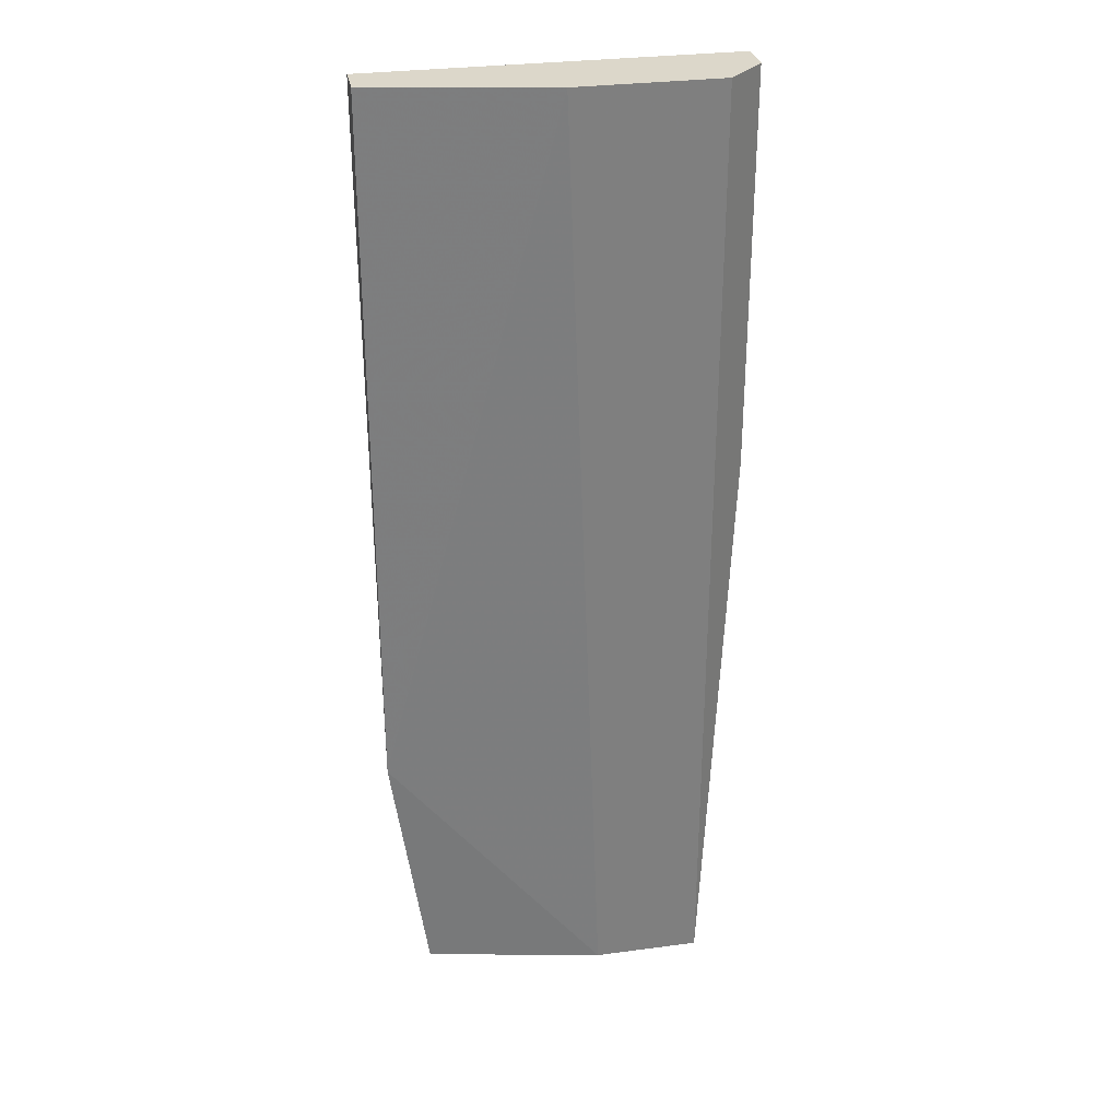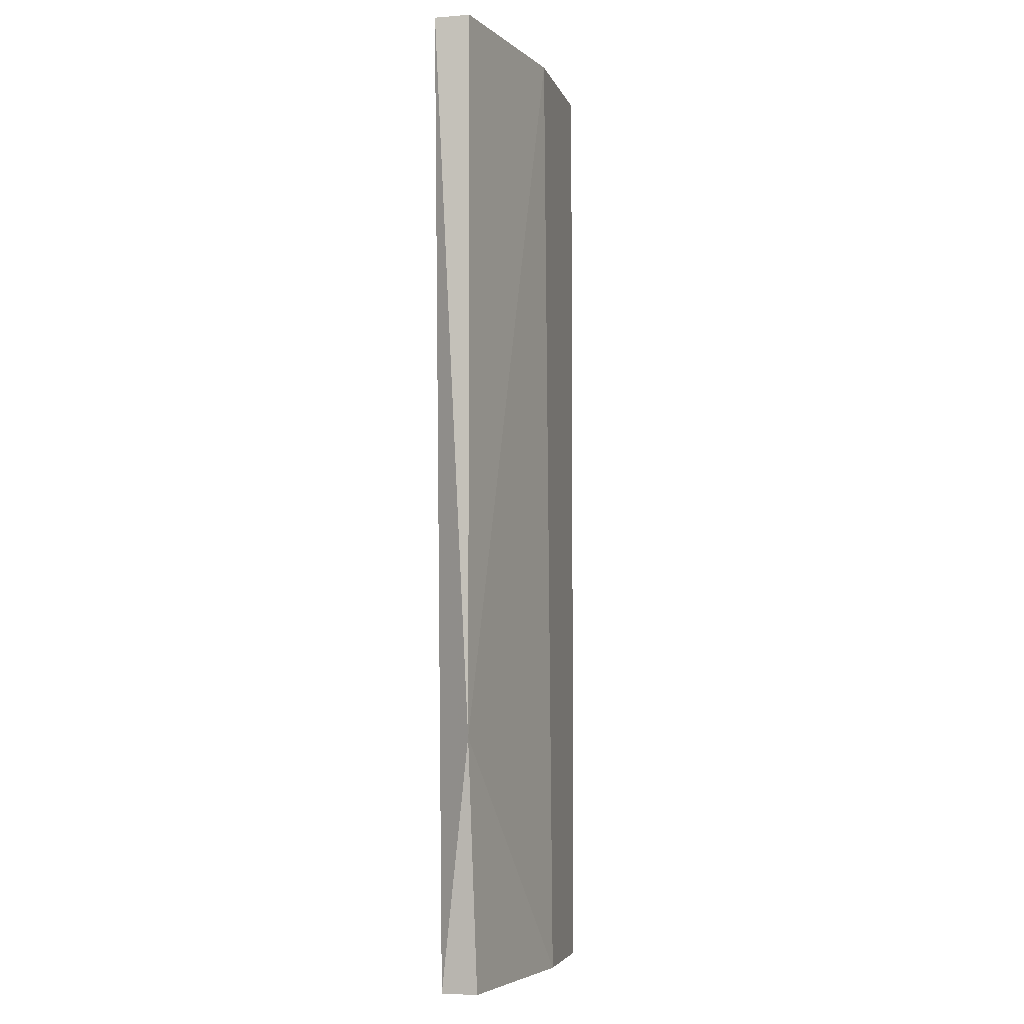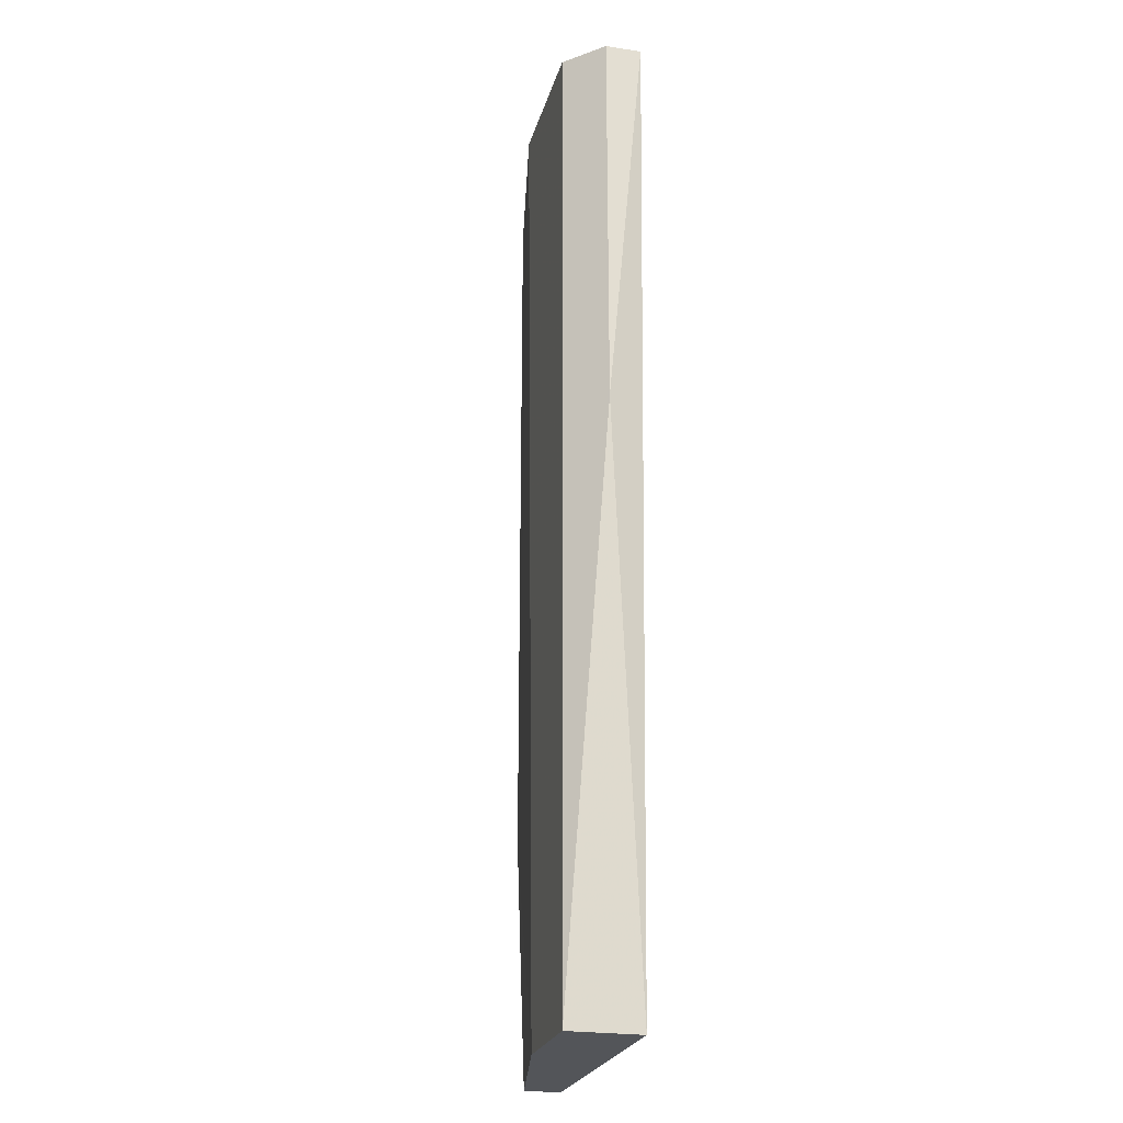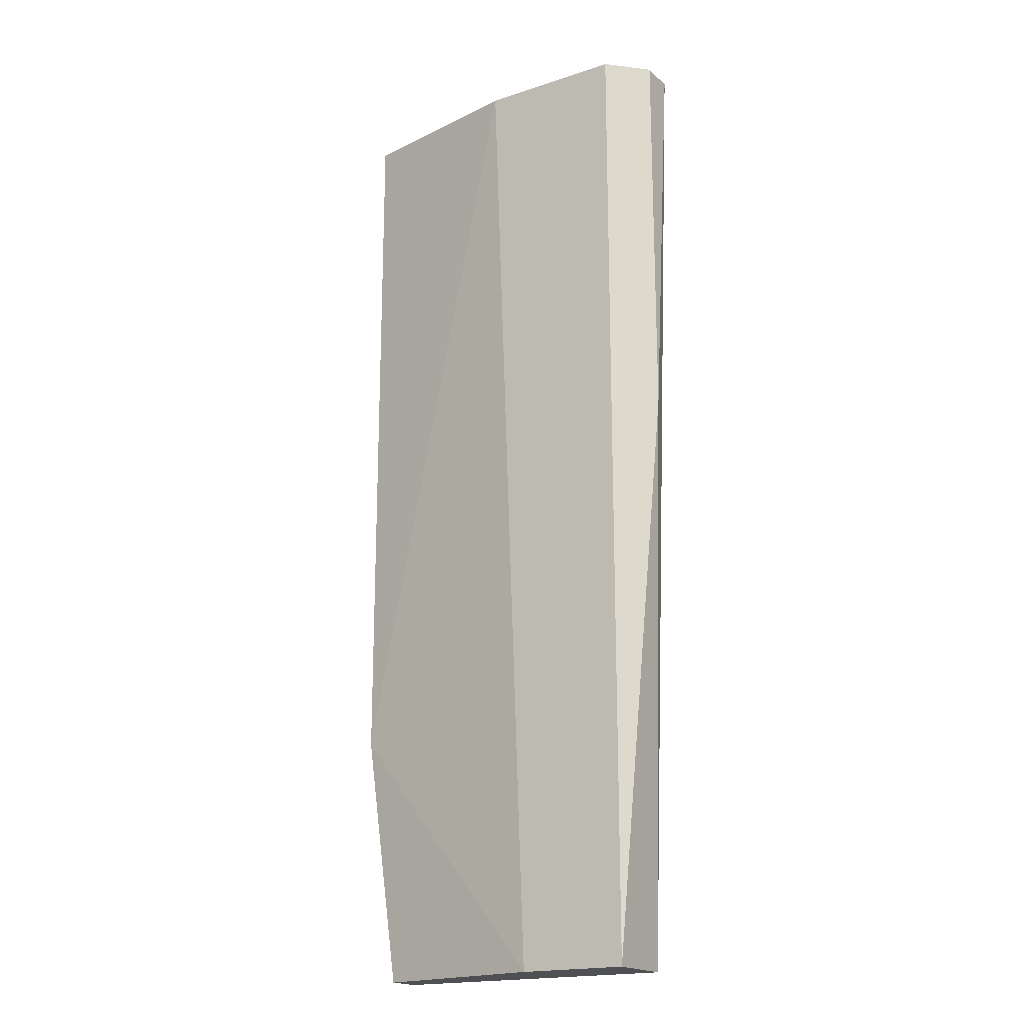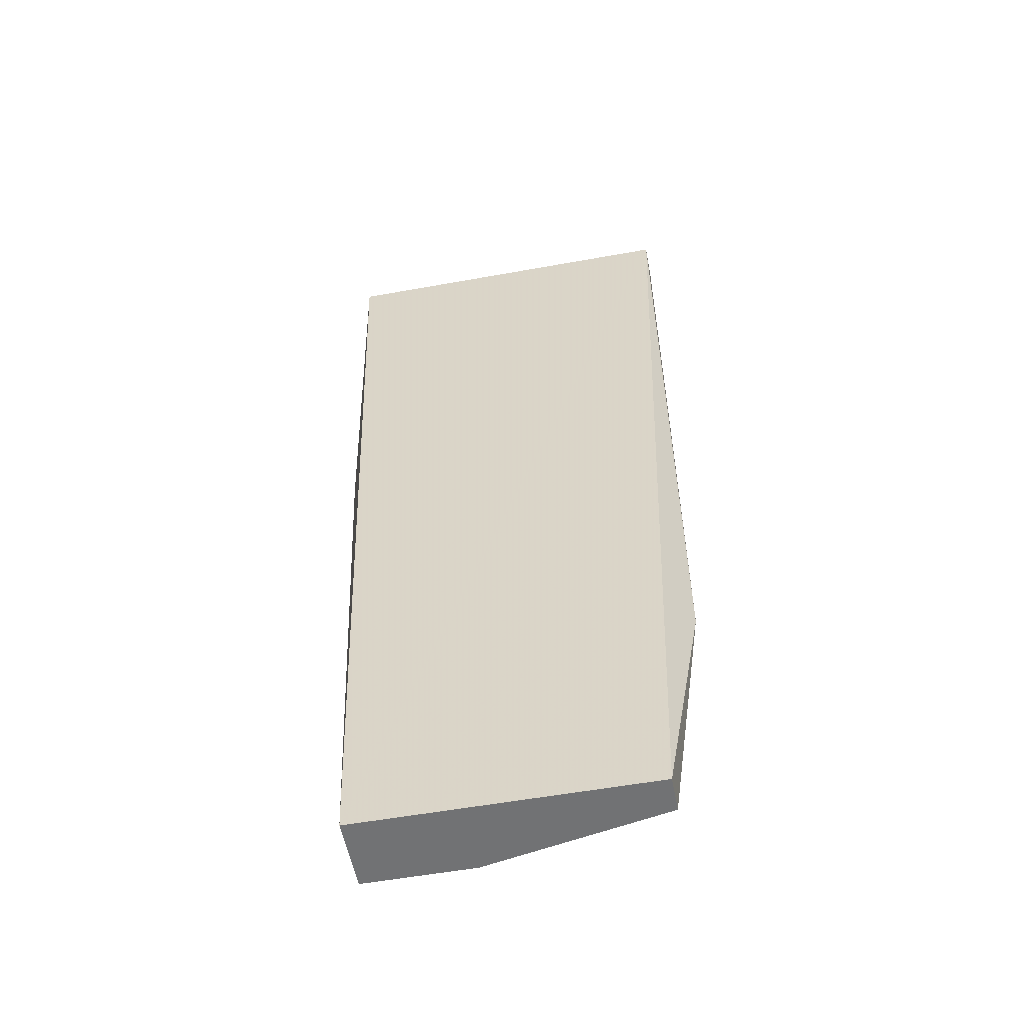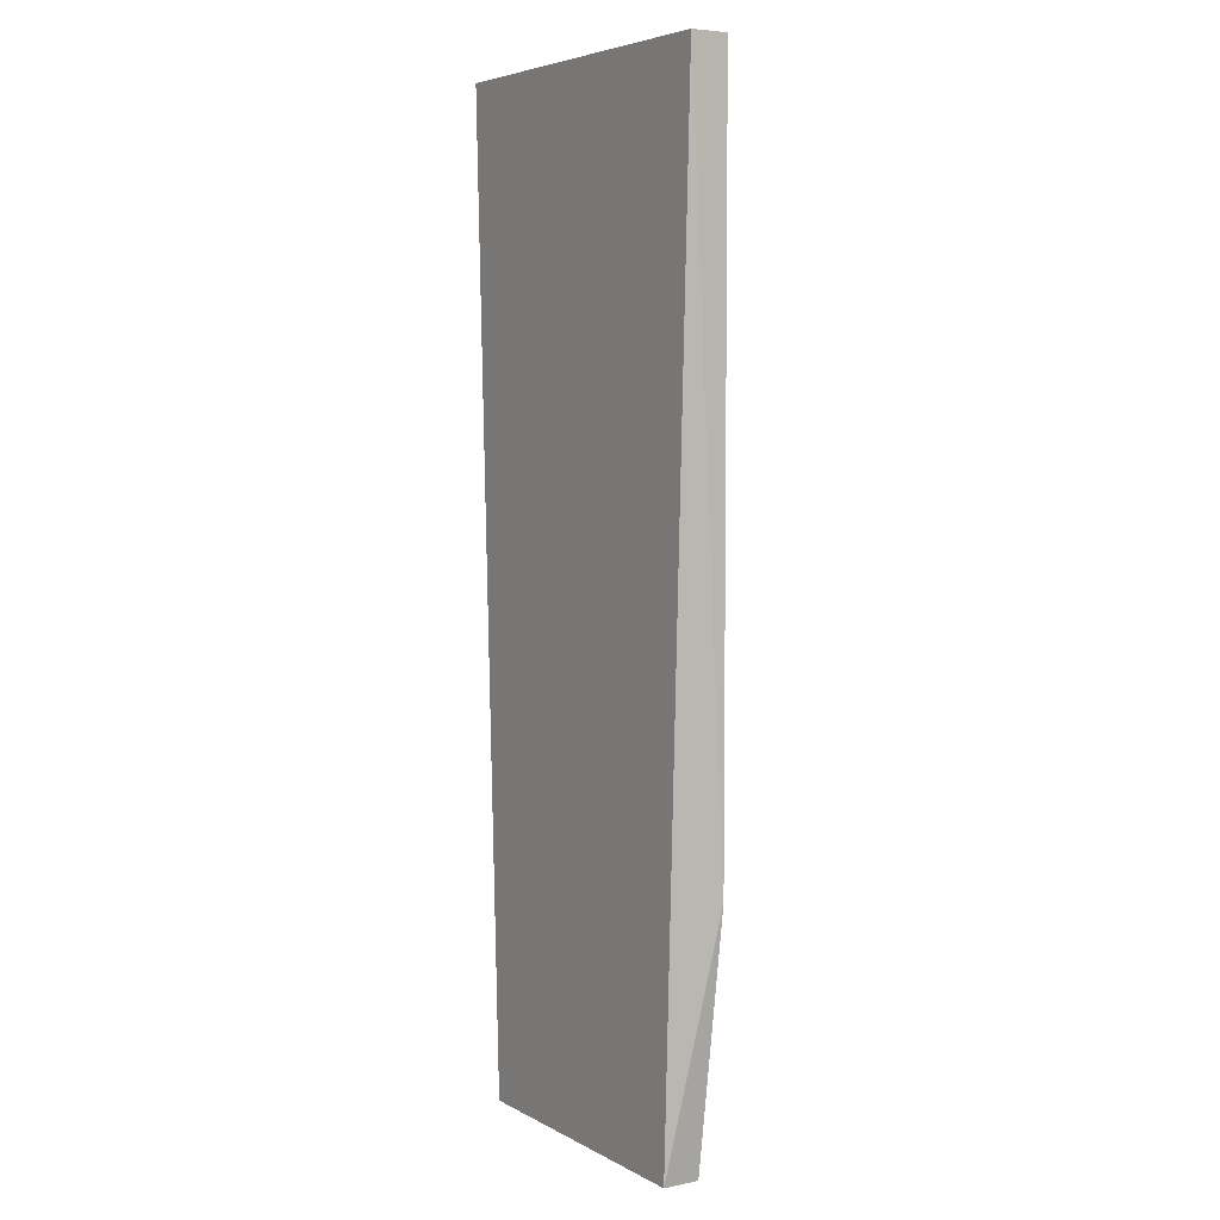
<metadata>
{"format":"obj","ext":"obj","renderer":"f3d","projection":"perspective","resolution":1024,"background":"white","views":[{"elev":30.7,"azim":-10.8,"up":"+Z"},{"elev":-4.7,"azim":-76.3,"up":"+Z"},{"elev":-24.0,"azim":75.7,"up":"+Z"},{"elev":-18.7,"azim":32.0,"up":"+Z"},{"elev":-55.4,"azim":-169.2,"up":"+Z"},{"elev":5.2,"azim":-122.2,"up":"+Z"}]}
</metadata>
<code>
v -0.06979 0.01005 -0.008062
v -0.06979 0.008504 -0.03898
v -0.06979 0.008504 -0.008062
v -0.05433 0.01005 -0.008062
v -0.05433 0.008504 -0.02508
v -0.05433 0.008504 -0.008062
v -0.06206 0.006958 -0.008062
v -0.06824 0.01005 -0.04981
v -0.06824 0.008504 -0.04981
v -0.06051 0.006958 -0.04981
v -0.05588 0.01005 -0.04981
v -0.05588 0.006958 -0.04981
v -0.05588 0.006958 -0.008062
f 6 12 5
f 6 4 1
f 1 4 11
f 6 1 13
f 9 11 12
f 6 13 12
f 12 13 7
f 13 1 7
f 11 9 8
f 1 11 8
f 7 1 3
f 9 12 10
f 12 7 10
f 8 9 2
f 1 8 2
f 3 1 2
f 7 3 2
f 10 7 2
f 9 10 2
f 4 6 5
f 11 4 5
f 12 11 5

</code>
